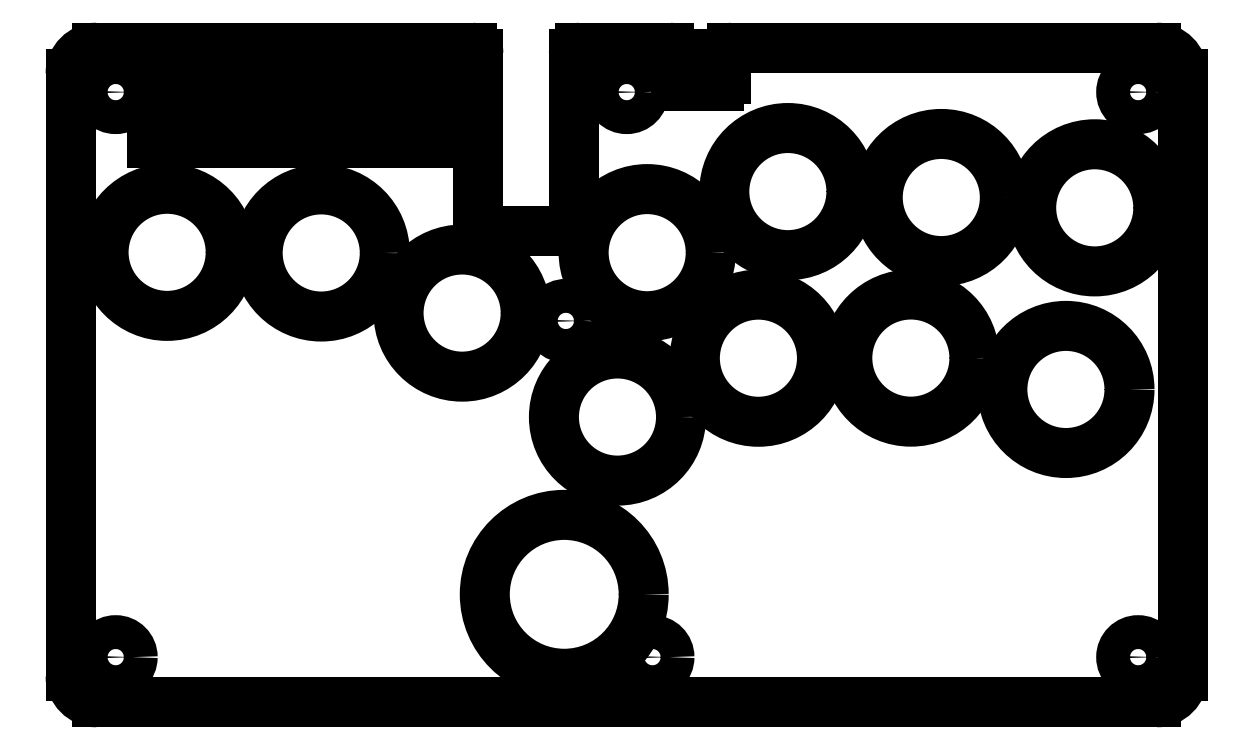
<metadata>
{"format":"dxf","ext":"dxf","renderer":"ezdxf+matplotlib","layout":"modelspace","background":"white","min_lineweight":24,"dpi":150}
</metadata>
<code>
0
SECTION
2
ENTITIES
0
CIRCLE
8
Shape2DView
10
8.514
20
-8.38
40
3.2
0
ARC
8
Shape2DView
10
5
20
-5
30
0
40
5
50
90
51
180
0
LINE
8
Shape2DView
10
0
20
-5
30
0
11
0
21
-118.6
31
0
0
ARC
8
Shape2DView
10
5
20
-118.6
30
0
40
5
50
180
51
-90
0
LINE
8
Shape2DView
10
5
20
-123.6
30
0
11
205
21
-123.6
31
0
0
ARC
8
Shape2DView
10
205
20
-118.6
30
0
40
5
50
-90
51
0
0
LINE
8
Shape2DView
10
210
20
-5
30
0
11
210
21
-118.6
31
0
0
ARC
8
Shape2DView
10
205
20
-5
30
0
40
5
50
0
51
90
0
LINE
8
Shape2DView
10
124.9
20
0
30
0
11
205
21
0
31
0
0
ARC
8
Shape2DView
10
124.9
20
-1.24
30
0
40
1.24
50
90
51
180
0
LINE
8
Shape2DView
10
123.7
20
-5.99
30
0
11
123.7
21
-1.24
31
0
0
ARC
8
Shape2DView
10
122.5
20
-5.99
30
0
40
1.24
50
-90
51
0
0
LINE
8
Shape2DView
10
115.5
20
-7.23
30
0
11
122.5
21
-7.23
31
0
0
ARC
8
Shape2DView
10
115.5
20
-5.99
30
0
40
1.24
50
180
51
-90
0
LINE
8
Shape2DView
10
114.3
20
-1.24
30
0
11
114.3
21
-5.99
31
0
0
ARC
8
Shape2DView
10
113.1
20
-1.24
30
0
40
1.24
50
0
51
90
0
LINE
8
Shape2DView
10
96.24
20
0
30
0
11
113.1
21
0
31
0
0
ARC
8
Shape2DView
10
96.24
20
-1.24
30
0
40
1.24
50
90
51
180
0
LINE
8
Shape2DView
10
95
20
-33.33
30
0
11
95
21
-1.24
31
0
0
ARC
8
Shape2DView
10
93.76
20
-33.33
30
0
40
1.24
50
-90
51
0
0
LINE
8
Shape2DView
10
78.24
20
-34.57
30
0
11
93.76
21
-34.57
31
0
0
ARC
8
Shape2DView
10
78.24
20
-33.33
30
0
40
1.24
50
180
51
-90
0
LINE
8
Shape2DView
10
77
20
-1.24
30
0
11
77
21
-33.33
31
0
0
ARC
8
Shape2DView
10
75.76
20
-1.24
30
0
40
1.24
50
0
51
90
0
LINE
8
Shape2DView
10
5
20
-8.9e-16
30
0
11
75.76
21
-8.9e-16
31
0
0
CIRCLE
8
Shape2DView
10
105
20
-8.38
40
3.2
0
CIRCLE
8
Shape2DView
10
93.5
20
-51.58
40
3.2
0
CIRCLE
8
Shape2DView
10
201.6
20
-8.38
40
3.2
0
CIRCLE
8
Shape2DView
10
201.6
20
-115.1
40
3.2
0
CIRCLE
8
Shape2DView
10
109.9
20
-115.1
40
3.2
0
CIRCLE
8
Shape2DView
10
8.514
20
-115.1
40
3.2
0
CIRCLE
8
Shape2DView
10
18.23
20
-38.63
40
12
0
CIRCLE
8
Shape2DView
10
47.32
20
-38.75
40
12
0
CIRCLE
8
Shape2DView
10
73.92
20
-50.1
40
12
0
CIRCLE
8
Shape2DView
10
103.2
20
-69.73
40
12
0
CIRCLE
8
Shape2DView
10
129.9
20
-58.62
40
12
0
CIRCLE
8
Shape2DView
10
108.9
20
-38.69
40
12
0
CIRCLE
8
Shape2DView
10
135.4
20
-27.16
40
12
0
CIRCLE
8
Shape2DView
10
164.4
20
-28.28
40
12
0
CIRCLE
8
Shape2DView
10
158.6
20
-58.6
40
12
0
CIRCLE
8
Shape2DView
10
193.4
20
-30.23
40
12
0
CIRCLE
8
Shape2DView
10
187.9
20
-64.52
40
12
0
CIRCLE
8
Shape2DView
10
93.2
20
-103.2
40
15
0
LINE
8
Shape2DView
10
15.44
20
-8.55
30
0
11
73.01
21
-8.55
31
0
0
LINE
8
Shape2DView
10
73.01
20
-8.55
30
0
11
73.01
21
-18.05
31
0
0
LINE
8
Shape2DView
10
73.01
20
-18.05
30
0
11
15.44
21
-18.05
31
0
0
LINE
8
Shape2DView
10
15.44
20
-18.05
30
0
11
15.44
21
-8.55
31
0
0
ENDSEC
0
EOF

</code>
